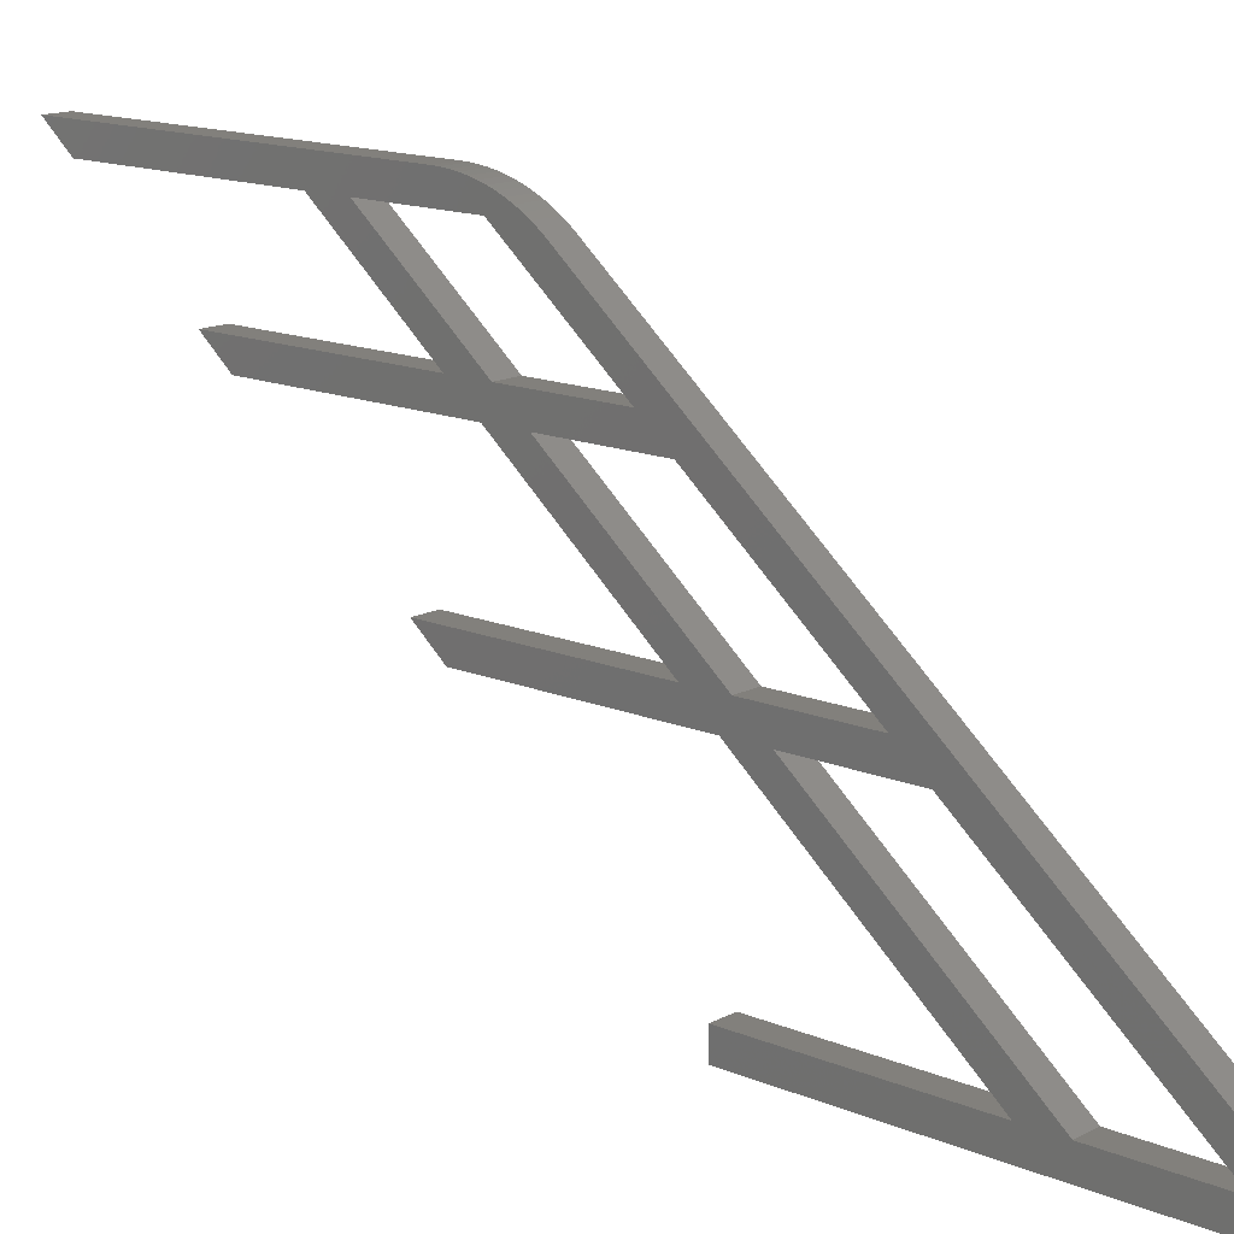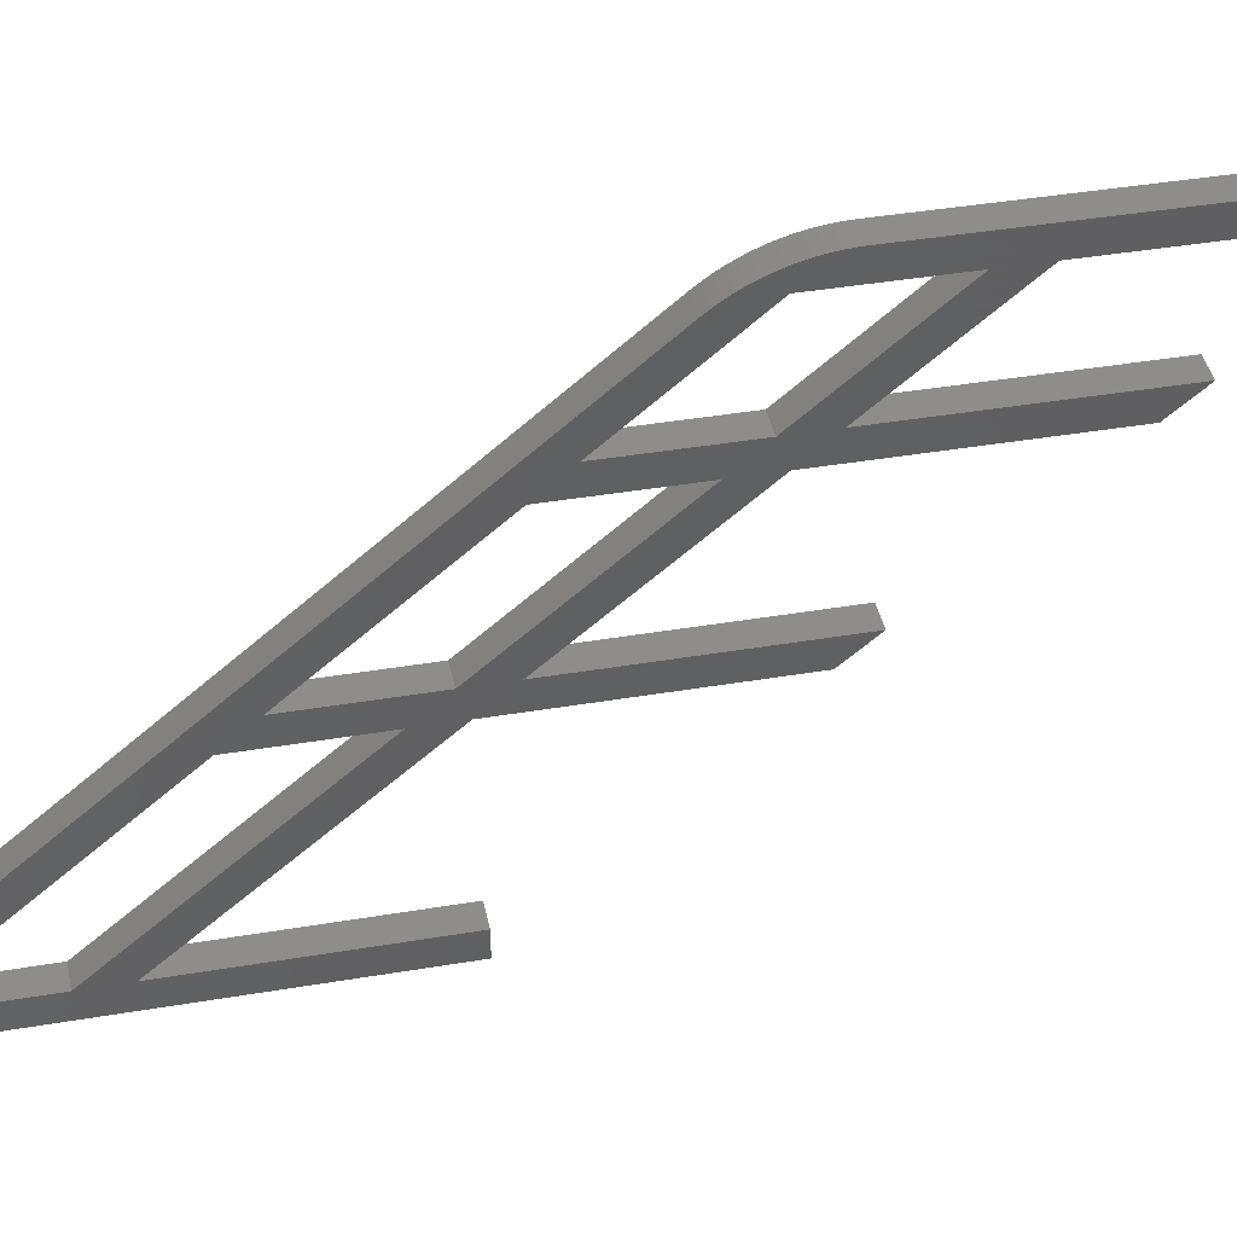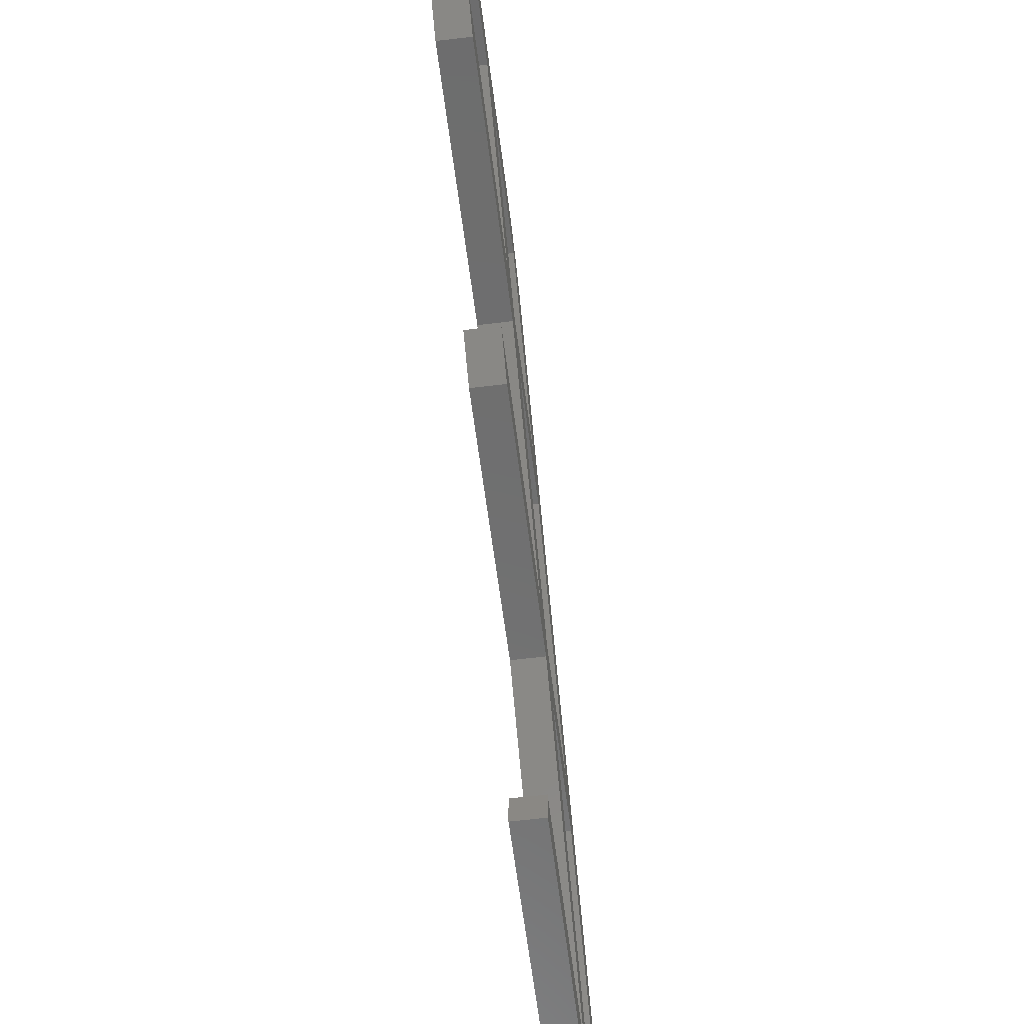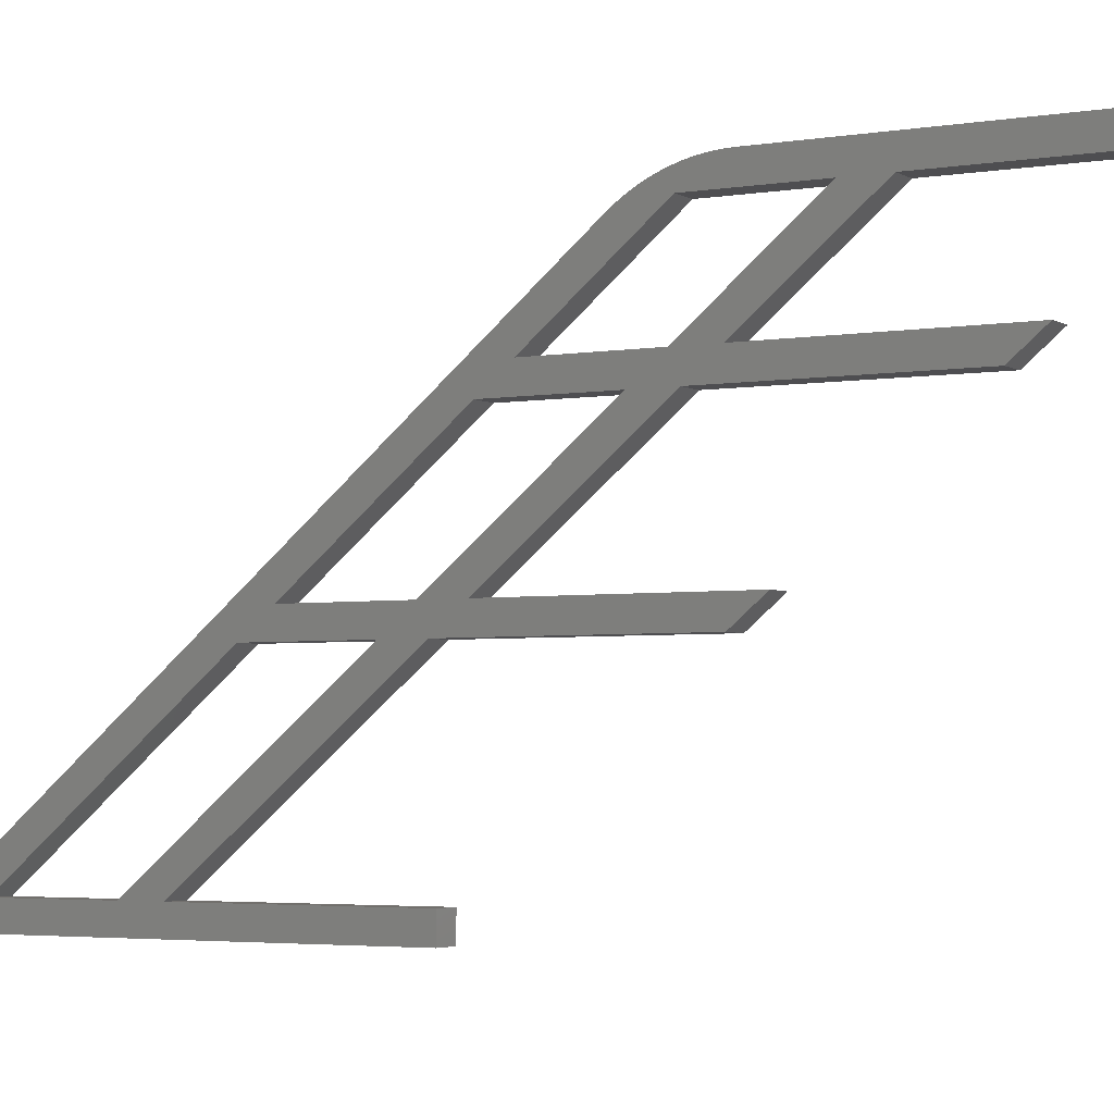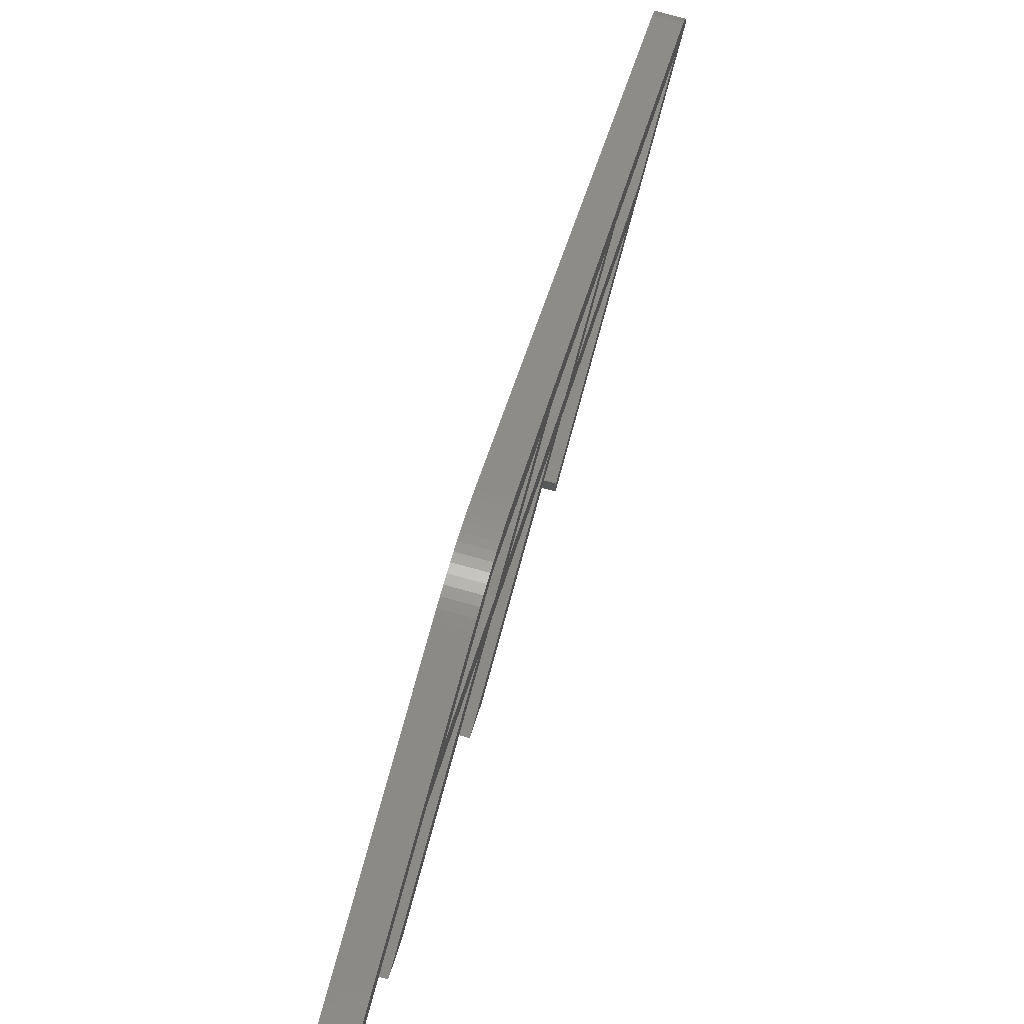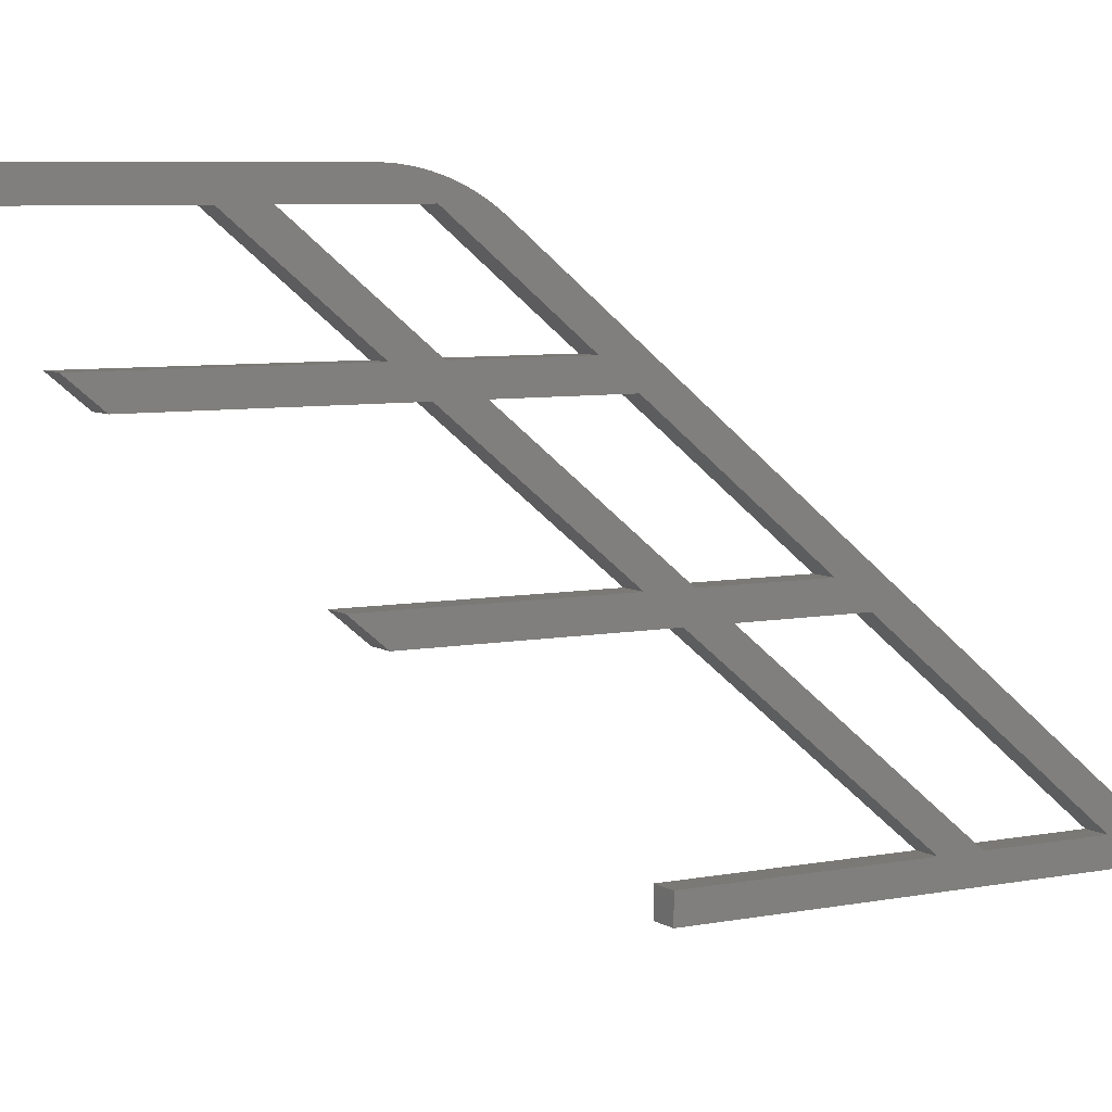
<metadata>
{"format":"stl","ext":"stl","renderer":"f3d","projection":"perspective","resolution":1024,"background":"white","views":[{"elev":14.8,"azim":-47.9,"up":"+Y"},{"elev":40.7,"azim":78.3,"up":"+Y"},{"elev":-59.9,"azim":-172.8,"up":"+Y"},{"elev":-3.6,"azim":119.5,"up":"+Y"},{"elev":76.6,"azim":-164.7,"up":"+Y"},{"elev":6.6,"azim":-120.3,"up":"+Y"}]}
</metadata>
<code>
# stl→obj: 100 verts, 212 faces
v 36.5 385 207.6
v 36.1 385 207.6
v 36.5 385 207.7
v 36.1 385 207.7
v 36.5 385 207.8
v 36.1 385 207.8
v 36.5 385 207.9
v 36.1 385 207.9
v 36.5 384.9 208.1
v 36.1 384.9 208.1
v 36.5 384.9 208.2
v 36.1 384.9 208.2
v 36.5 384.9 208.3
v 36.1 384.9 208.3
v 36.5 384.8 208.4
v 36.1 384.8 208.4
v 36.5 384.8 208.5
v 36.1 384.8 208.5
v 36.5 384.7 208.6
v 36.1 384.7 208.6
v 36.5 384.7 208.7
v 36.1 384.7 208.7
v 36.5 384.6 208.8
v 36.1 384.6 208.8
v 36.5 384.5 208.9
v 36.1 384.5 208.9
v 36.5 384.5 209
v 36.1 384.5 209
v 36.5 385 202
v 36.1 385 202
v 36.5 380.6 211.2
v 36.5 380.6 210.6
v 36.5 382.7 208.8
v 36.5 382.7 208.2
v 36.5 383.1 208.3
v 36.5 383.1 207.7
v 36.5 384.6 206.5
v 36.5 384.6 205.9
v 36.5 384.6 202.5
v 36.5 380.6 213
v 36.5 380.2 211.7
v 36.5 380.2 211.1
v 36.5 380.2 207.7
v 36.5 380.6 207.2
v 36.5 382.7 210.6
v 36.5 377.8 217
v 36.5 380.2 213.5
v 36.5 377.5 216.8
v 36.5 377.7 217.1
v 36.5 377.7 217.2
v 36.5 383.1 210.1
v 36.5 384.6 208.3
v 36.5 377.5 214.4
v 36.5 377.5 215
v 36.5 377.1 217.4
v 36.5 377.2 217.4
v 36.5 377.3 217.4
v 36.5 377.4 217.3
v 36.5 377.5 217.3
v 36.5 377.6 217.3
v 36.5 377.6 217.2
v 36.5 377.1 211
v 36.5 377.5 211
v 36.5 382.7 204.8
v 36.5 383.1 204.3
v 36.1 377.1 217.4
v 36.1 377.2 217.4
v 36.1 377.3 217.4
v 36.1 377.4 217.3
v 36.1 377.5 217.3
v 36.1 377.6 217.3
v 36.1 377.6 217.2
v 36.1 377.7 217.2
v 36.1 377.7 217.1
v 36.1 377.8 217
v 36.1 377.5 216.8
v 36.1 377.5 215
v 36.1 380.2 213.5
v 36.1 380.2 211.7
v 36.1 384.6 208.3
v 36.1 383.1 210.1
v 36.1 384.6 206.5
v 36.1 383.1 208.3
v 36.1 380.6 213
v 36.1 380.6 211.2
v 36.1 382.7 210.6
v 36.1 382.7 208.8
v 36.1 377.1 211
v 36.1 377.5 211
v 36.1 377.5 214.4
v 36.1 380.2 211.1
v 36.1 380.2 207.7
v 36.1 380.6 207.2
v 36.1 380.6 210.6
v 36.1 382.7 208.2
v 36.1 382.7 204.8
v 36.1 383.1 204.3
v 36.1 383.1 207.7
v 36.1 384.6 205.9
v 36.1 384.6 202.5
f 1 2 3
f 3 2 4
f 3 4 5
f 5 4 6
f 5 6 7
f 7 6 8
f 7 8 9
f 9 8 10
f 9 10 11
f 11 10 12
f 11 12 13
f 13 12 14
f 13 14 15
f 15 14 16
f 15 16 17
f 17 16 18
f 17 18 19
f 19 18 20
f 19 20 21
f 21 20 22
f 21 22 23
f 23 22 24
f 23 24 25
f 25 24 26
f 25 26 27
f 27 26 28
f 1 29 2
f 2 29 30
f 31 32 33
f 33 32 34
f 33 34 35
f 35 34 36
f 35 36 37
f 37 36 38
f 37 38 1
f 1 38 29
f 29 38 39
f 40 41 31
f 31 41 42
f 31 42 32
f 32 42 43
f 32 43 44
f 45 27 40
f 40 27 46
f 40 46 47
f 47 46 48
f 48 46 49
f 48 49 50
f 27 45 51
f 51 45 33
f 51 33 35
f 51 52 27
f 27 52 25
f 25 52 23
f 23 52 21
f 21 52 19
f 19 52 17
f 17 52 15
f 15 52 13
f 13 52 11
f 11 52 9
f 9 52 7
f 7 52 5
f 5 52 3
f 3 52 1
f 1 52 37
f 42 41 53
f 53 41 54
f 53 54 55
f 55 54 48
f 55 48 56
f 56 48 57
f 57 48 57
f 57 48 58
f 58 48 59
f 59 48 60
f 60 48 61
f 61 48 50
f 47 41 40
f 55 62 53
f 53 62 63
f 34 64 36
f 36 64 65
f 66 55 67
f 67 55 56
f 67 56 68
f 68 56 57
f 68 57 68
f 68 57 57
f 68 57 69
f 69 57 58
f 69 58 70
f 70 58 59
f 70 59 71
f 71 59 60
f 71 60 72
f 72 60 61
f 72 61 73
f 73 61 50
f 73 50 74
f 74 50 49
f 74 49 75
f 75 49 46
f 48 54 76
f 76 54 77
f 47 48 78
f 78 48 76
f 41 47 79
f 79 47 78
f 54 41 77
f 77 41 79
f 52 51 80
f 80 51 81
f 37 52 82
f 82 52 80
f 35 37 83
f 83 37 82
f 51 35 81
f 81 35 83
f 40 31 84
f 84 31 85
f 45 40 86
f 86 40 84
f 33 45 87
f 87 45 86
f 31 33 85
f 85 33 87
f 62 55 88
f 88 55 66
f 63 62 89
f 89 62 88
f 53 63 90
f 90 63 89
f 42 53 91
f 91 53 90
f 43 42 92
f 92 42 91
f 44 43 93
f 93 43 92
f 32 44 94
f 94 44 93
f 34 32 95
f 95 32 94
f 64 34 96
f 96 34 95
f 65 64 97
f 97 64 96
f 36 65 98
f 98 65 97
f 38 36 99
f 99 36 98
f 39 38 100
f 100 38 99
f 29 39 30
f 30 39 100
f 28 75 27
f 27 75 46
f 26 80 28
f 28 80 81
f 28 81 86
f 86 81 87
f 87 81 83
f 87 83 95
f 95 83 98
f 95 98 96
f 96 98 97
f 26 24 80
f 80 24 22
f 80 22 20
f 20 18 80
f 80 18 16
f 80 16 14
f 14 12 80
f 80 12 10
f 80 10 8
f 8 6 80
f 80 6 4
f 80 4 2
f 30 99 2
f 2 99 82
f 2 82 80
f 30 100 99
f 99 98 82
f 82 98 83
f 95 94 87
f 87 94 85
f 85 94 91
f 85 91 79
f 79 91 90
f 79 90 77
f 77 90 66
f 77 66 76
f 76 66 67
f 76 67 68
f 93 92 94
f 94 92 91
f 89 88 90
f 90 88 66
f 68 68 76
f 76 68 69
f 76 69 70
f 70 71 76
f 76 71 72
f 76 72 73
f 73 74 76
f 76 74 75
f 76 75 78
f 78 75 84
f 78 84 79
f 79 84 85
f 75 28 84
f 84 28 86

</code>
